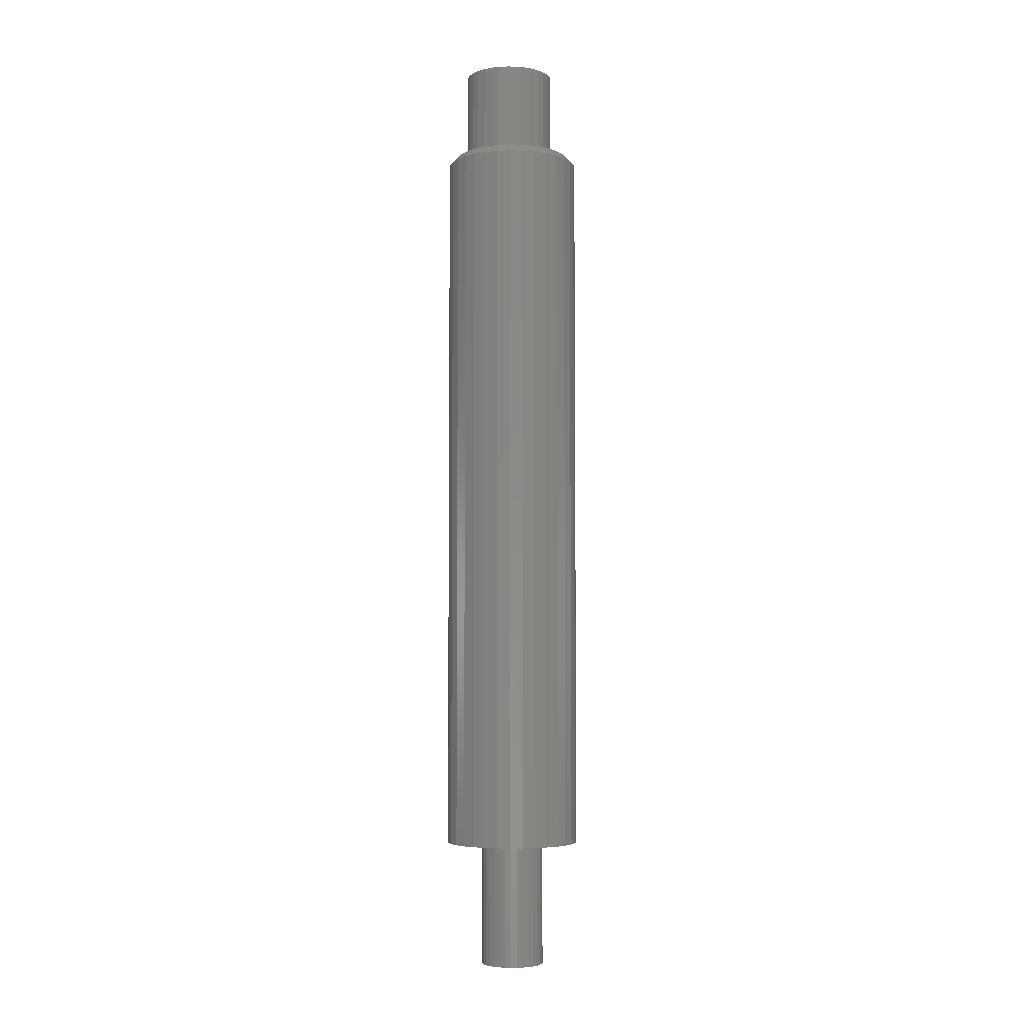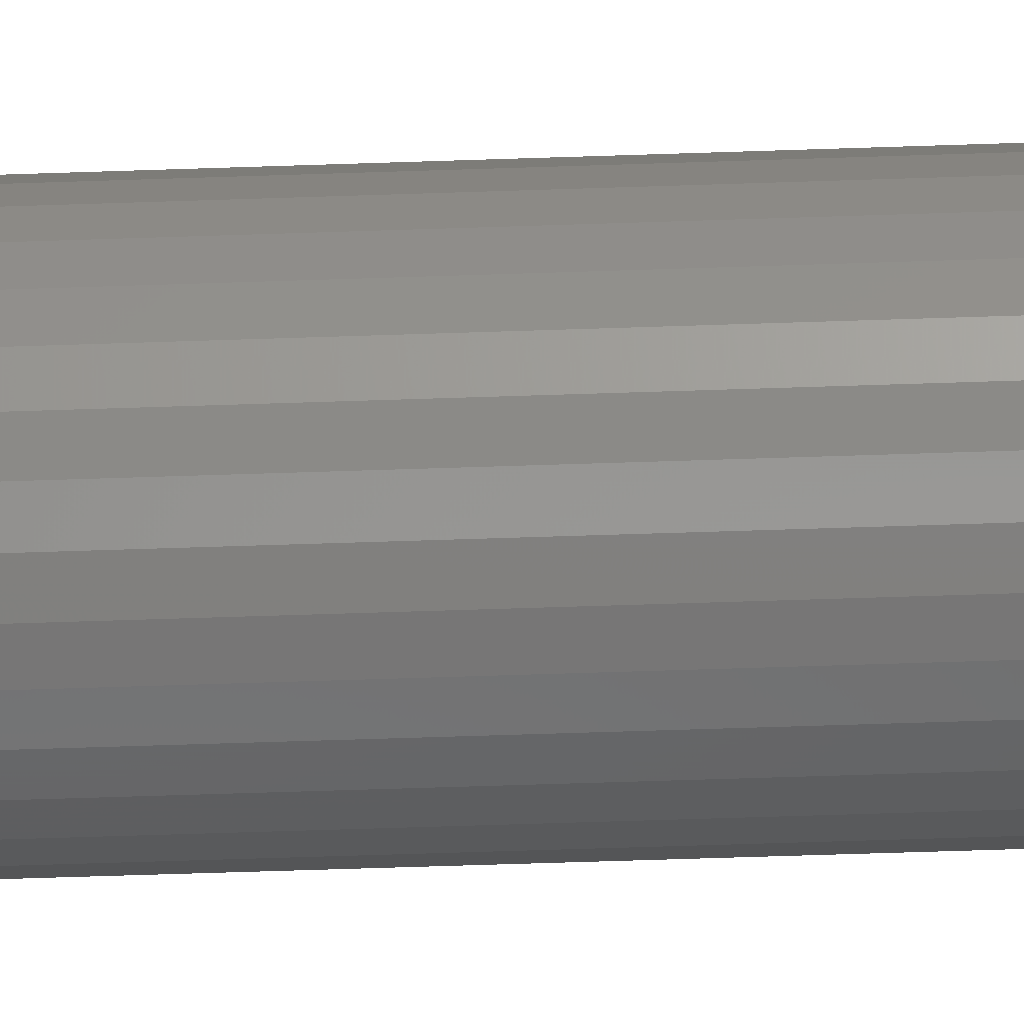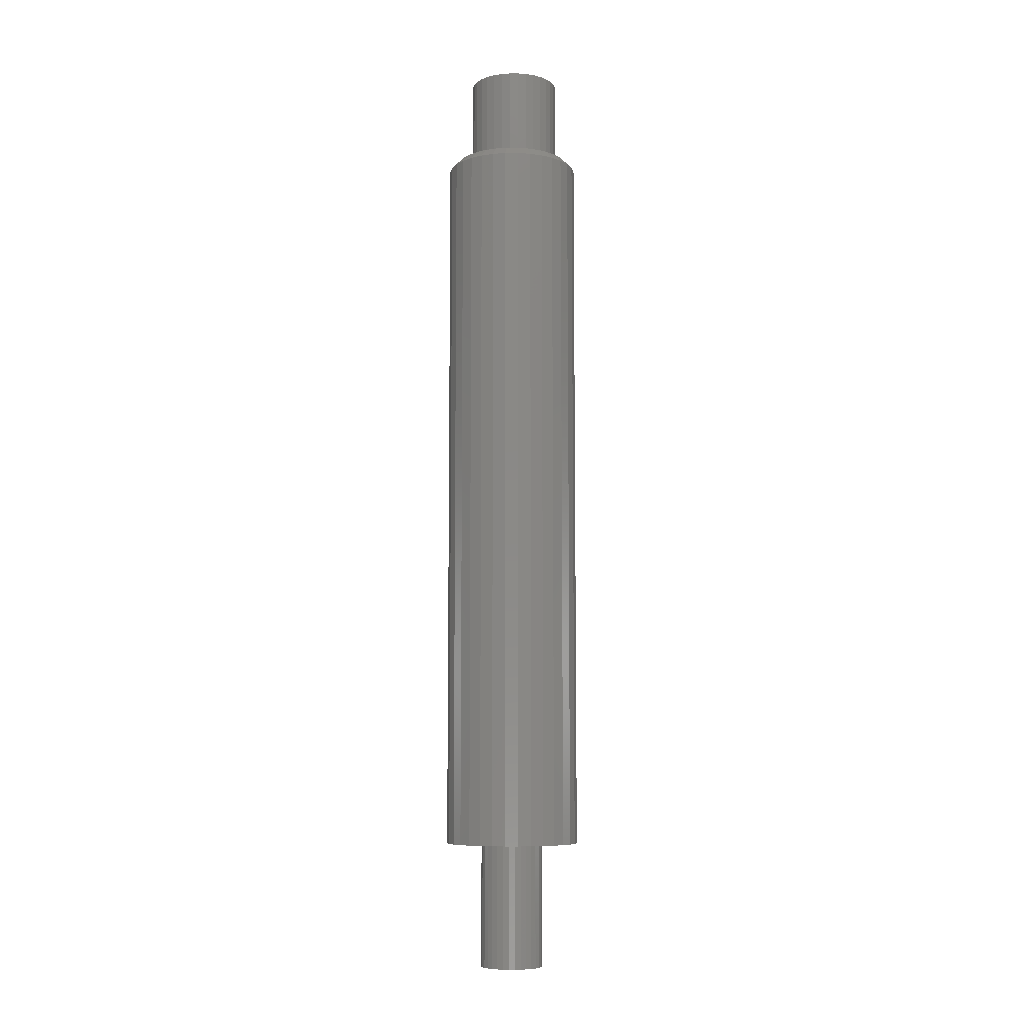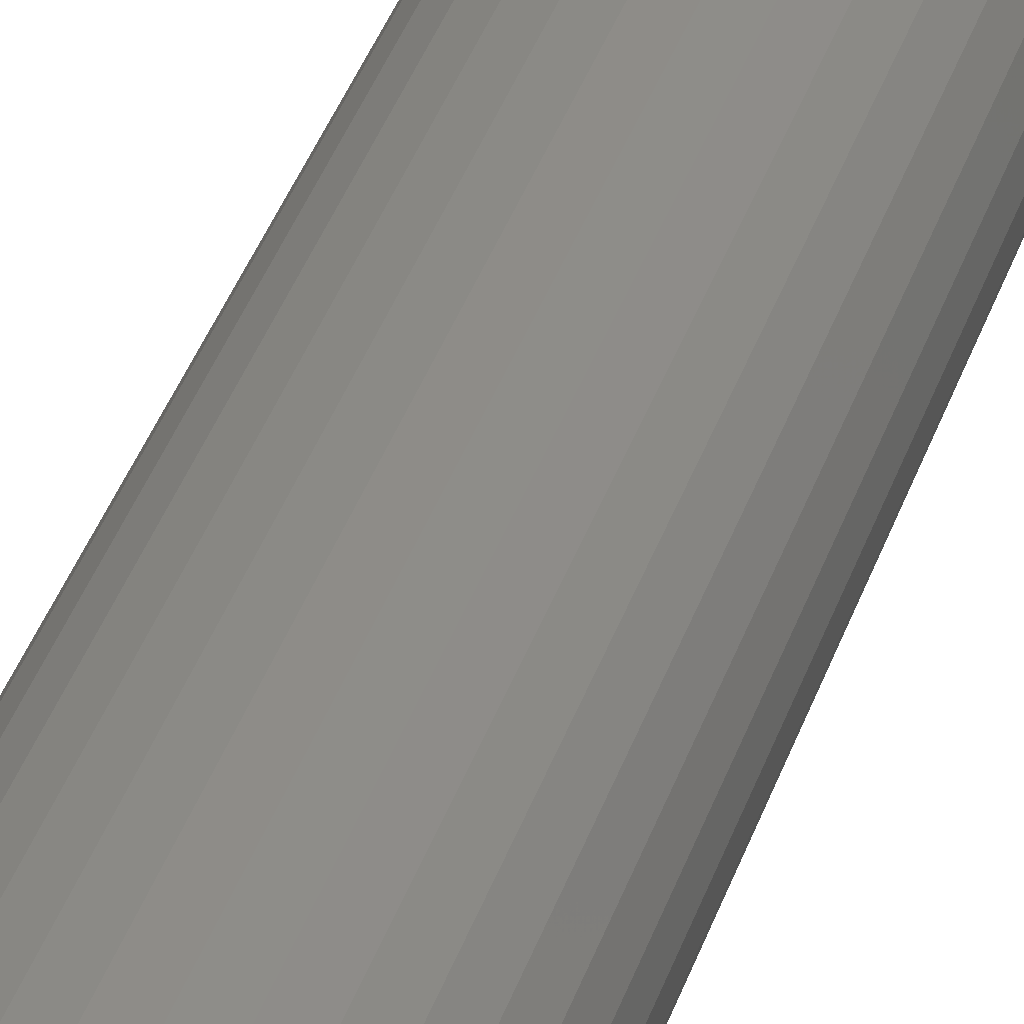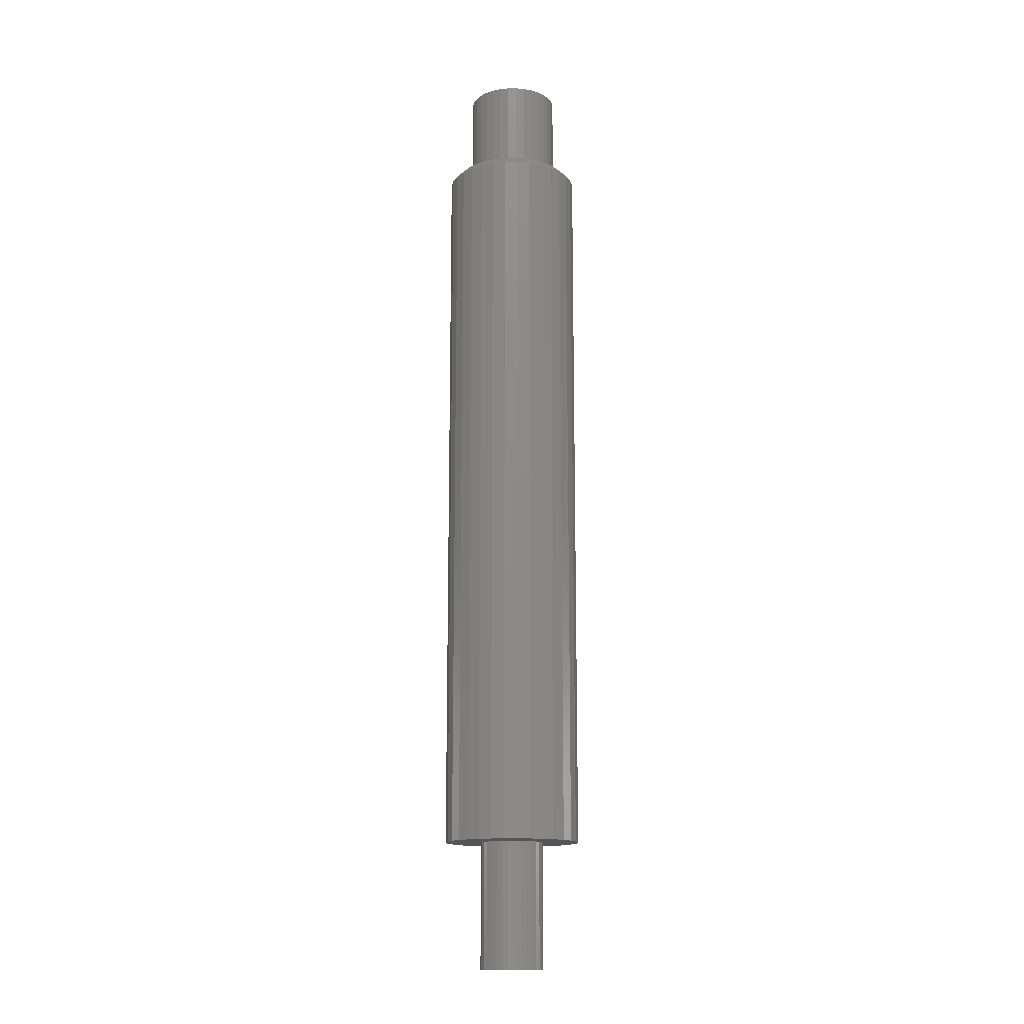
<metadata>
{"format":"stl","ext":"stl","renderer":"f3d","projection":"perspective","resolution":1024,"background":"white","views":[{"elev":-4.8,"azim":-167.0,"up":"+Y"},{"elev":-52.2,"azim":92.2,"up":"+Z"},{"elev":-7.8,"azim":-50.3,"up":"+Y"},{"elev":34.3,"azim":16.1,"up":"+Z"},{"elev":-14.4,"azim":74.1,"up":"+Y"}]}
</metadata>
<code>
# stl→obj: 224 verts, 444 faces
v -0.02659 -0.6406 0.01535
v -0.06136 -0.6406 0.01155
v -0.02915 -0.6406 0.01057
v -0.03072 -0.6406 0.005391
v -0.03072 -0.6406 -0.005391
v -0.06136 -0.6406 -0.01155
v -0.02915 -0.6406 -0.01057
v -0.02659 -0.6406 -0.01535
v -0.05799 -0.6406 -0.02266
v -0.02316 -0.6406 -0.01954
v -0.01897 -0.6406 -0.02297
v 0.05478 -0.6406 0.01155
v 0.02191 -0.6406 0.01057
v 0.02348 -0.6406 0.005391
v 0.02401 -0.6406 -1.015e-17
v 0.05478 -0.6406 -0.01155
v 0.02348 -0.6406 -0.005391
v 0.02191 -0.6406 -0.01057
v 0.01936 -0.6406 -0.01535
v 0.05141 -0.6406 -0.02266
v 0.01592 -0.6406 -0.01954
v 0.01173 -0.6406 -0.02297
v 0.006956 -0.6406 -0.02553
v 0.04594 -0.6406 -0.0329
v 0.001772 -0.6406 -0.0271
v 0.05592 -0.6406 -2.175e-17
v -0.0625 -0.6406 -8.343e-17
v -0.03125 -0.6406 1.015e-17
v -0.003618 -0.6406 0.02763
v 0.001772 -0.6406 0.0271
v 0.04594 -0.6406 0.0329
v 0.03858 -0.6406 0.04187
v 0.02961 -0.6406 0.04923
v 0.01937 -0.6406 0.0547
v 0.008262 -0.6406 0.05807
v -0.003289 -0.6406 0.05921
v -0.01484 -0.6406 0.05807
v -0.02595 -0.6406 0.0547
v -0.03619 -0.6406 0.04923
v -0.04516 -0.6406 0.04187
v -0.05252 -0.6406 0.0329
v -0.05799 -0.6406 0.02266
v -0.01419 -0.6406 0.02553
v -0.009009 -0.6406 0.0271
v -0.02316 -0.6406 0.01954
v -0.01897 -0.6406 0.02297
v -0.003618 -0.6406 -0.02763
v -0.05252 -0.6406 -0.0329
v -0.04516 -0.6406 -0.04187
v -0.03619 -0.6406 -0.04923
v -0.02595 -0.6406 -0.0547
v -0.01484 -0.6406 -0.05807
v -0.003289 -0.6406 -0.05921
v 0.008262 -0.6406 -0.05807
v 0.01937 -0.6406 -0.0547
v 0.02961 -0.6406 -0.04923
v 0.03858 -0.6406 -0.04187
v -0.009009 -0.6406 -0.0271
v -0.01419 -0.6406 -0.02553
v 0.006956 -0.6406 0.02553
v 0.01173 -0.6406 0.02297
v 0.05141 -0.6406 0.02266
v 0.01592 -0.6406 0.01954
v 0.01936 -0.6406 0.01535
v 0.02401 -0.75 -1.015e-17
v 0.02348 -0.75 -0.005391
v 0.02191 -0.75 -0.01057
v 0.01936 -0.75 -0.01535
v 0.01592 -0.75 -0.01954
v 0.01173 -0.75 -0.02297
v 0.006956 -0.75 -0.02553
v 0.001772 -0.75 -0.0271
v -0.003618 -0.75 -0.02763
v -0.009009 -0.75 -0.0271
v -0.01419 -0.75 -0.02553
v -0.01897 -0.75 -0.02297
v -0.02316 -0.75 -0.01954
v -0.02659 -0.75 -0.01535
v -0.02915 -0.75 -0.01057
v -0.03072 -0.75 -0.005391
v -0.03125 -0.75 1.015e-17
v -0.03072 -0.75 0.005391
v -0.02915 -0.75 0.01057
v -0.02659 -0.75 0.01535
v -0.02316 -0.75 0.01954
v -0.01897 -0.75 0.02297
v -0.01419 -0.75 0.02553
v -0.009009 -0.75 0.0271
v -0.003618 -0.75 0.02763
v 0.001772 -0.75 0.0271
v 0.006956 -0.75 0.02553
v 0.01173 -0.75 0.02297
v 0.01592 -0.75 0.01954
v 0.01936 -0.75 0.01535
v 0.02191 -0.75 0.01057
v 0.02348 -0.75 0.005391
v -0.003289 3.698e-18 0.0514
v 0.006738 4.324e-18 0.05041
v -0.0004112 3.877e-18 0.03947
v -0.02296 2.469e-18 0.04749
v -0.01332 3.071e-18 0.05041
v -0.03184 1.914e-18 0.04274
v -0.008112 3.397e-18 0.03872
v -0.03963 1.428e-18 0.03634
v -0.01552 2.934e-18 0.03647
v -0.02234 2.508e-18 0.03282
v -0.04603 1.029e-18 0.02856
v -0.02832 2.134e-18 0.02791
v -0.03323 1.828e-18 0.02193
v -0.05078 7.322e-19 0.01967
v -0.03688 1.6e-18 0.01511
v -0.0537 5.496e-19 0.01003
v -0.03913 1.46e-18 0.007701
v -0.0537 5.496e-19 -0.01003
v -0.03913 1.46e-18 -0.007701
v -0.03688 1.6e-18 -0.01511
v -0.05078 7.322e-19 -0.01967
v -0.03323 1.828e-18 -0.02193
v -0.04603 1.029e-18 -0.02856
v -0.02832 2.134e-18 -0.02791
v -0.02234 2.508e-18 -0.03282
v -0.03963 1.428e-18 -0.03634
v -0.01552 2.934e-18 -0.03647
v 0.01638 4.926e-18 0.04749
v 0.02527 5.481e-18 0.04274
v 0.00729 4.358e-18 0.03872
v 0.01469 4.821e-18 0.03647
v 0.03305 5.967e-18 0.03634
v 0.02152 5.247e-18 0.03282
v 0.0275 5.621e-18 0.02791
v 0.03945 6.367e-18 0.02856
v 0.03241 5.927e-18 0.02193
v 0.0442 6.663e-18 0.01967
v 0.03606 6.155e-18 0.01511
v 0.04712 6.846e-18 0.01003
v 0.0383 6.295e-18 0.007701
v 0.03906 -2.465e-18 4.834e-18
v 0.03606 6.155e-18 -0.01511
v 0.0383 6.295e-18 -0.007701
v 0.04712 6.846e-18 -0.01003
v 0.0442 6.663e-18 -0.01967
v 0.03241 5.927e-18 -0.02193
v 0.03945 6.367e-18 -0.02856
v 0.0275 5.621e-18 -0.02791
v 0.02152 5.247e-18 -0.03282
v 0.03305 5.967e-18 -0.03634
v 0.01469 4.821e-18 -0.03647
v 0.00729 4.358e-18 -0.03872
v 0.02527 5.481e-18 -0.04274
v -0.05469 4.879e-19 -1.169e-16
v -0.03988 2.465e-18 -4.834e-18
v 0.04811 6.908e-18 -2.794e-17
v -0.0004112 3.877e-18 -0.03947
v 0.01638 4.926e-18 -0.04749
v 0.006738 4.324e-18 -0.05041
v -0.003289 3.698e-18 -0.0514
v -0.01332 3.071e-18 -0.05041
v -0.02296 2.469e-18 -0.04749
v -0.03184 1.914e-18 -0.04274
v -0.008112 3.397e-18 -0.03872
v -0.03988 0.07812 -4.834e-18
v -0.03913 0.07812 -0.007701
v -0.03688 0.07812 -0.01511
v -0.03323 0.07812 -0.02193
v -0.02832 0.07812 -0.02791
v -0.02234 0.07812 -0.03282
v -0.01552 0.07812 -0.03647
v -0.008112 0.07812 -0.03872
v -0.0004112 0.07812 -0.03947
v 0.00729 0.07812 -0.03872
v 0.01469 0.07812 -0.03647
v 0.02152 0.07812 -0.03282
v 0.0275 0.07812 -0.02791
v 0.03241 0.07812 -0.02193
v 0.03606 0.07812 -0.01511
v 0.0383 0.07812 -0.007701
v 0.03906 0.07812 4.834e-18
v 0.0383 0.07812 0.007701
v 0.03606 0.07812 0.01511
v 0.03241 0.07812 0.02193
v 0.0275 0.07812 0.02791
v 0.02152 0.07812 0.03282
v 0.01469 0.07812 0.03647
v 0.00729 0.07812 0.03872
v -0.0004112 0.07812 0.03947
v -0.008112 0.07812 0.03872
v -0.01552 0.07812 0.03647
v -0.02234 0.07812 0.03282
v -0.02832 0.07812 0.02791
v -0.03323 0.07812 0.02193
v -0.03688 0.07812 0.01511
v -0.03913 0.07812 0.007701
v 0.05592 -0.007812 -1.414e-16
v 0.05478 -0.007812 -0.01155
v 0.05141 -0.007812 -0.02266
v 0.04594 -0.007812 -0.0329
v 0.03858 -0.007812 -0.04187
v 0.02961 -0.007812 -0.04923
v 0.01937 -0.007812 -0.0547
v 0.008262 -0.007812 -0.05807
v -0.003289 -0.007812 -0.05921
v -0.01484 -0.007812 -0.05807
v -0.02595 -0.007812 -0.0547
v -0.03619 -0.007812 -0.04923
v -0.04516 -0.007812 -0.04187
v -0.05252 -0.007812 -0.0329
v -0.05799 -0.007812 -0.02266
v -0.06136 -0.007812 -0.01155
v -0.0625 -0.007812 -8.343e-17
v -0.06136 -0.007812 0.01155
v -0.05799 -0.007812 0.02266
v -0.05252 -0.007812 0.0329
v -0.04516 -0.007812 0.04187
v -0.03619 -0.007812 0.04923
v -0.02595 -0.007812 0.0547
v -0.01484 -0.007812 0.05807
v -0.003289 -0.007812 0.05921
v 0.008262 -0.007812 0.05807
v 0.01937 -0.007812 0.0547
v 0.02961 -0.007812 0.04923
v 0.03858 -0.007812 0.04187
v 0.04594 -0.007812 0.0329
v 0.05141 -0.007812 0.02266
v 0.05478 -0.007812 0.01155
f 1 2 3
f 4 3 2
f 5 6 7
f 8 7 6
f 6 9 8
f 10 8 9
f 10 9 11
f 12 13 14
f 15 12 14
f 16 17 18
f 16 18 19
f 16 19 20
f 20 19 21
f 20 21 22
f 20 22 23
f 20 23 24
f 24 23 25
f 26 12 15
f 26 15 17
f 26 17 16
f 27 6 5
f 27 5 28
f 27 28 4
f 27 4 2
f 29 30 31
f 29 31 32
f 29 32 33
f 29 33 34
f 29 34 35
f 29 35 36
f 29 36 37
f 29 37 38
f 29 38 39
f 29 39 40
f 29 40 41
f 41 42 43
f 41 43 44
f 41 44 29
f 42 2 1
f 42 1 45
f 42 45 46
f 42 46 43
f 47 48 49
f 47 49 50
f 47 50 51
f 47 51 52
f 47 52 53
f 47 53 54
f 47 54 55
f 47 55 56
f 47 56 57
f 47 57 24
f 47 24 25
f 48 47 58
f 48 58 59
f 48 59 11
f 48 11 9
f 31 30 60
f 31 60 61
f 31 61 62
f 62 61 63
f 62 63 64
f 62 64 13
f 62 13 12
f 15 65 17
f 17 65 66
f 17 66 18
f 18 66 67
f 18 67 19
f 19 67 68
f 19 68 21
f 21 68 69
f 21 69 22
f 22 69 70
f 22 70 23
f 23 70 71
f 23 71 25
f 25 71 72
f 25 72 47
f 47 72 73
f 47 73 58
f 58 73 74
f 58 74 59
f 59 74 75
f 59 75 11
f 11 75 76
f 11 76 10
f 10 76 77
f 10 77 8
f 8 77 78
f 8 78 7
f 7 78 79
f 7 79 5
f 5 79 80
f 5 80 28
f 28 80 81
f 28 81 4
f 4 81 82
f 4 82 3
f 3 82 83
f 3 83 1
f 1 83 84
f 1 84 45
f 45 84 85
f 45 85 46
f 46 85 86
f 46 86 43
f 43 86 87
f 43 87 44
f 44 87 88
f 44 88 29
f 29 88 89
f 29 89 30
f 30 89 90
f 30 90 60
f 60 90 91
f 60 91 61
f 61 91 92
f 61 92 63
f 63 92 93
f 63 93 64
f 64 93 94
f 64 94 13
f 13 94 95
f 13 95 14
f 14 95 96
f 14 96 15
f 15 96 65
f 89 88 87
f 90 89 87
f 90 87 91
f 91 87 86
f 91 86 92
f 92 86 85
f 92 85 93
f 93 85 84
f 93 84 94
f 94 84 83
f 94 83 95
f 95 83 82
f 95 82 96
f 66 79 67
f 67 79 78
f 67 78 68
f 68 78 77
f 68 77 69
f 69 77 76
f 69 76 70
f 70 76 75
f 70 75 71
f 71 75 74
f 71 74 73
f 71 73 72
f 96 82 65
f 65 82 81
f 65 81 66
f 66 81 80
f 66 80 79
f 97 98 99
f 100 97 99
f 100 101 97
f 102 100 99
f 102 99 103
f 103 104 102
f 105 104 103
f 104 105 106
f 106 107 104
f 108 107 106
f 107 108 109
f 109 110 107
f 110 109 111
f 111 112 110
f 113 112 111
f 114 115 116
f 116 117 114
f 118 117 116
f 119 117 118
f 120 119 118
f 119 120 121
f 121 122 119
f 123 122 121
f 99 98 124
f 124 125 99
f 126 99 125
f 127 126 125
f 128 127 125
f 129 127 128
f 130 129 128
f 131 130 128
f 132 130 131
f 133 132 131
f 134 132 133
f 135 134 133
f 135 136 134
f 136 135 137
f 138 139 140
f 141 138 140
f 141 142 138
f 142 141 143
f 144 142 143
f 145 144 143
f 146 145 143
f 147 145 146
f 148 147 146
f 149 148 146
f 150 112 113
f 150 113 151
f 150 151 115
f 150 115 114
f 152 140 139
f 152 139 137
f 152 137 135
f 153 148 149
f 153 149 154
f 153 154 155
f 153 155 156
f 153 156 157
f 153 157 158
f 153 158 159
f 159 122 123
f 159 123 160
f 159 160 153
f 151 161 115
f 115 161 162
f 115 162 116
f 116 162 163
f 116 163 118
f 118 163 164
f 118 164 120
f 120 164 165
f 120 165 121
f 121 165 166
f 121 166 123
f 123 166 167
f 123 167 160
f 160 167 168
f 160 168 153
f 153 168 169
f 153 169 148
f 148 169 170
f 148 170 147
f 147 170 171
f 147 171 145
f 145 171 172
f 145 172 144
f 144 172 173
f 144 173 142
f 142 173 174
f 142 174 138
f 138 174 175
f 138 175 139
f 139 175 176
f 139 176 137
f 137 176 177
f 137 177 136
f 136 177 178
f 136 178 134
f 134 178 179
f 134 179 132
f 132 179 180
f 132 180 130
f 130 180 181
f 130 181 129
f 129 181 182
f 129 182 127
f 127 182 183
f 127 183 126
f 126 183 184
f 126 184 99
f 99 184 185
f 99 185 103
f 103 185 186
f 103 186 105
f 105 186 187
f 105 187 106
f 106 187 188
f 106 188 108
f 108 188 189
f 108 189 109
f 109 189 190
f 109 190 111
f 111 190 191
f 111 191 113
f 113 191 192
f 113 192 151
f 151 192 161
f 185 184 183
f 186 185 183
f 186 183 187
f 187 183 182
f 187 182 188
f 188 182 181
f 188 181 189
f 189 181 180
f 189 180 190
f 190 180 179
f 190 179 191
f 191 179 178
f 191 178 192
f 162 175 163
f 163 175 174
f 163 174 164
f 164 174 173
f 164 173 165
f 165 173 172
f 165 172 166
f 166 172 171
f 166 171 167
f 167 171 170
f 167 170 169
f 167 169 168
f 192 178 161
f 161 178 177
f 161 177 162
f 162 177 176
f 162 176 175
f 193 26 194
f 194 26 16
f 194 16 195
f 195 16 20
f 195 20 196
f 196 20 24
f 196 24 197
f 197 24 57
f 197 57 198
f 198 57 56
f 198 56 199
f 199 56 55
f 199 55 200
f 200 55 54
f 200 54 201
f 201 54 53
f 201 53 202
f 202 53 52
f 202 52 203
f 203 52 51
f 203 51 204
f 204 51 50
f 204 50 205
f 205 50 49
f 205 49 206
f 206 49 48
f 206 48 207
f 207 48 9
f 207 9 208
f 208 9 6
f 208 6 209
f 209 6 27
f 209 27 210
f 210 27 2
f 210 2 211
f 211 2 42
f 211 42 212
f 212 42 41
f 212 41 213
f 213 41 40
f 213 40 214
f 214 40 39
f 214 39 215
f 215 39 38
f 215 38 216
f 216 38 37
f 216 37 217
f 217 37 36
f 217 36 218
f 218 36 35
f 218 35 219
f 219 35 34
f 219 34 220
f 220 34 33
f 220 33 221
f 221 33 32
f 221 32 222
f 222 32 31
f 222 31 223
f 223 31 62
f 223 62 224
f 224 62 12
f 224 12 193
f 193 12 26
f 152 224 193
f 152 135 224
f 209 112 150
f 209 210 112
f 133 223 224
f 133 224 135
f 131 221 222
f 222 223 131
f 131 223 133
f 124 219 220
f 124 220 125
f 220 128 125
f 98 217 218
f 218 219 98
f 98 219 124
f 100 215 216
f 100 216 101
f 216 97 101
f 102 213 214
f 214 215 102
f 102 215 100
f 110 211 212
f 110 212 107
f 212 104 107
f 210 211 112
f 112 211 110
f 221 131 128
f 128 220 221
f 217 98 97
f 97 216 217
f 213 102 104
f 104 212 213
f 150 208 209
f 150 114 208
f 193 140 152
f 193 194 140
f 117 207 208
f 117 208 114
f 119 205 206
f 206 207 119
f 119 207 117
f 158 203 204
f 158 204 159
f 204 122 159
f 157 201 202
f 202 203 157
f 157 203 158
f 154 199 200
f 154 200 155
f 200 156 155
f 149 197 198
f 198 199 149
f 149 199 154
f 141 195 196
f 141 196 143
f 196 146 143
f 194 195 140
f 140 195 141
f 205 119 122
f 122 204 205
f 201 157 156
f 156 200 201
f 197 149 146
f 146 196 197

</code>
